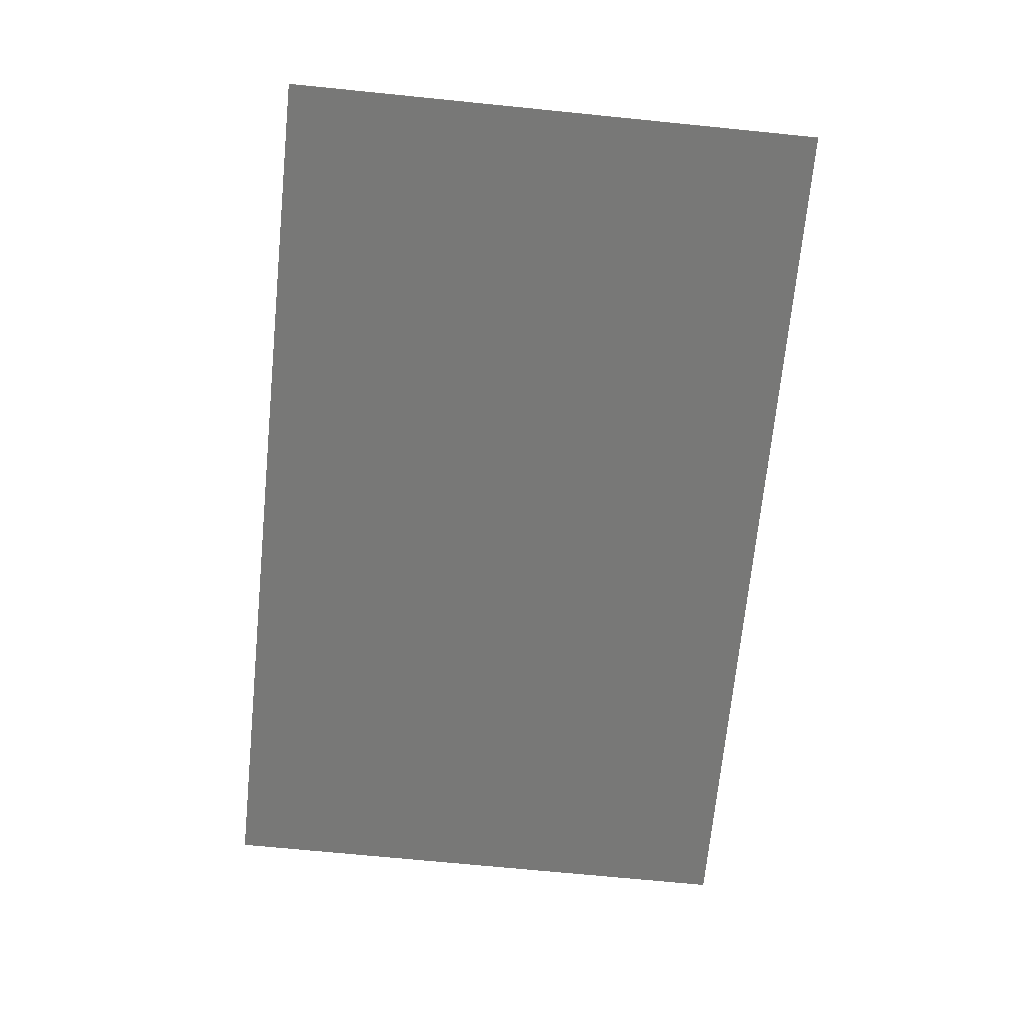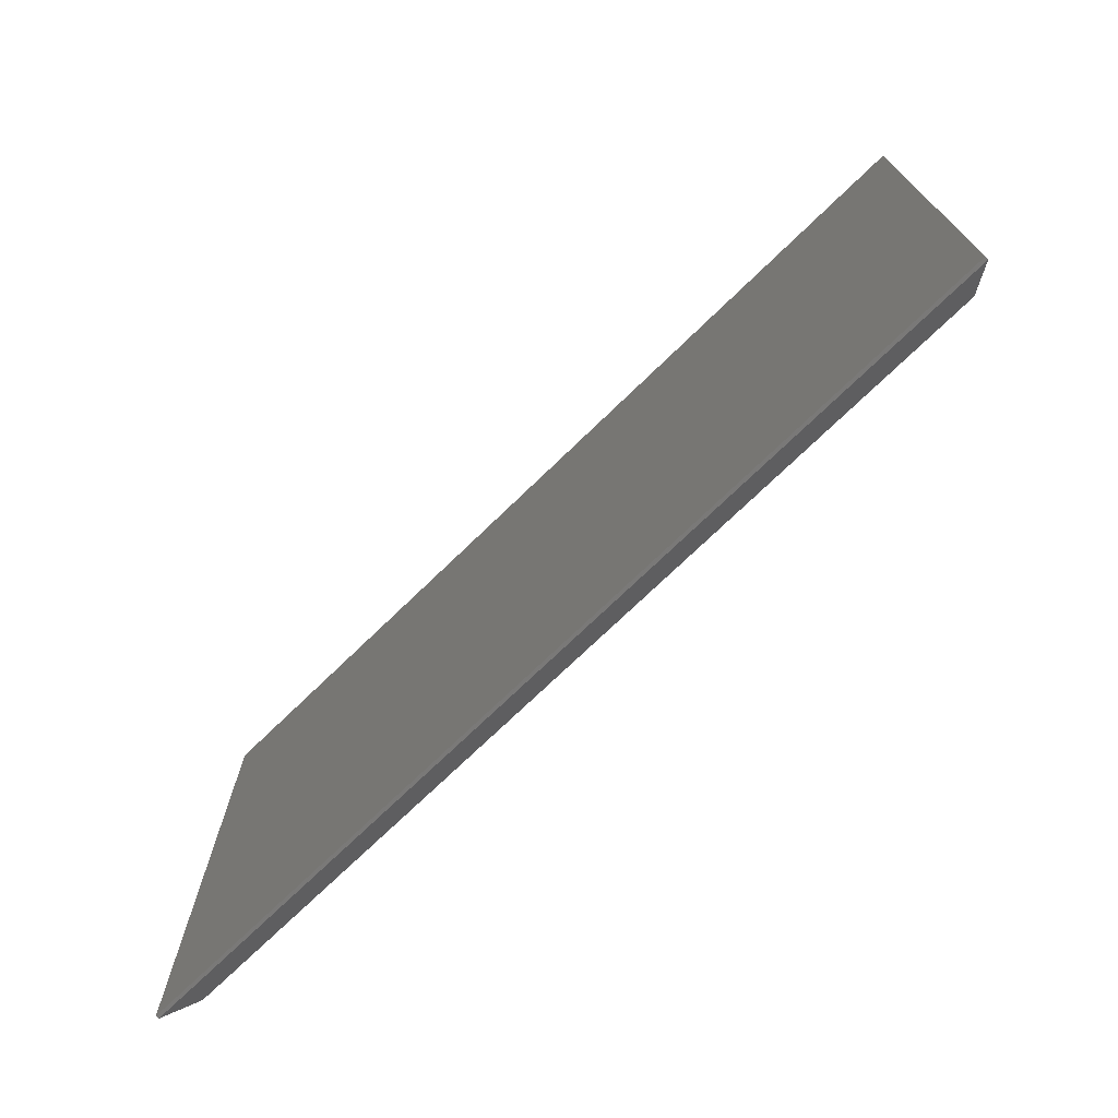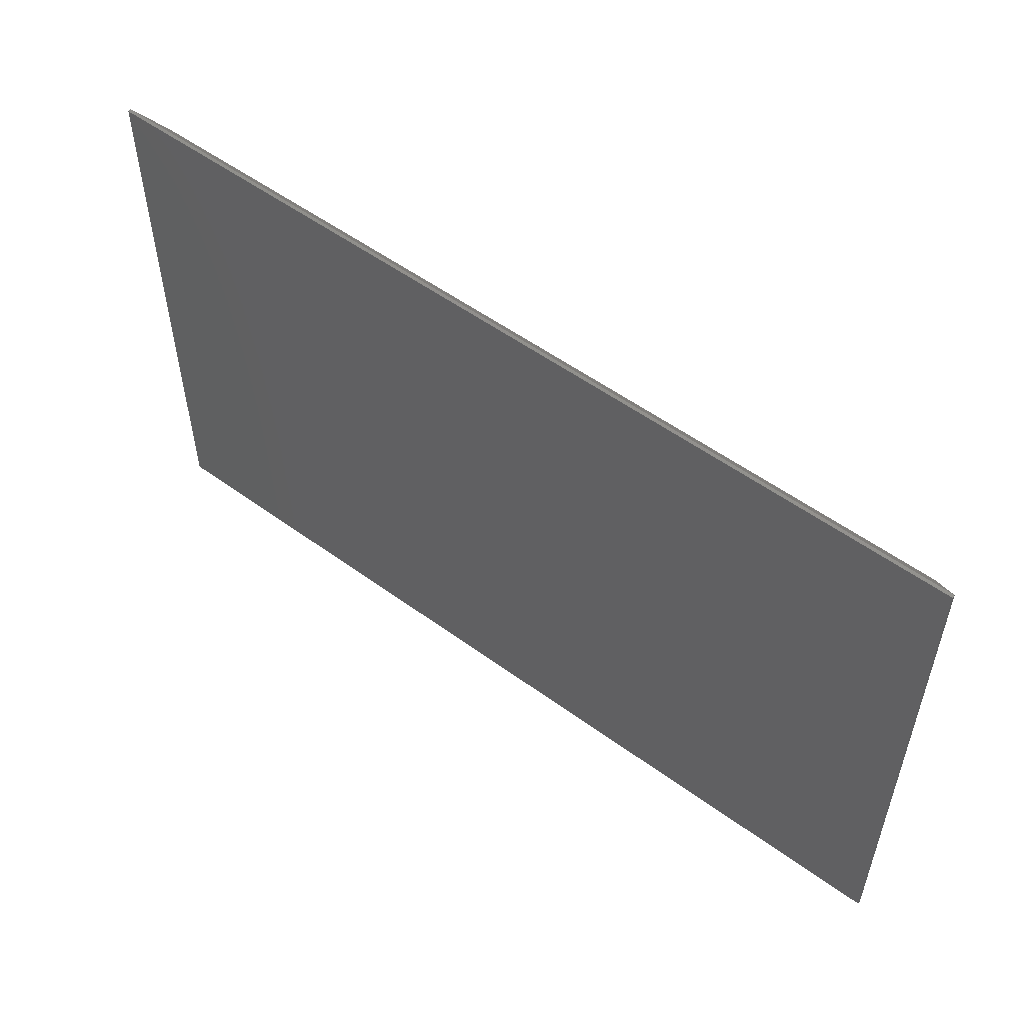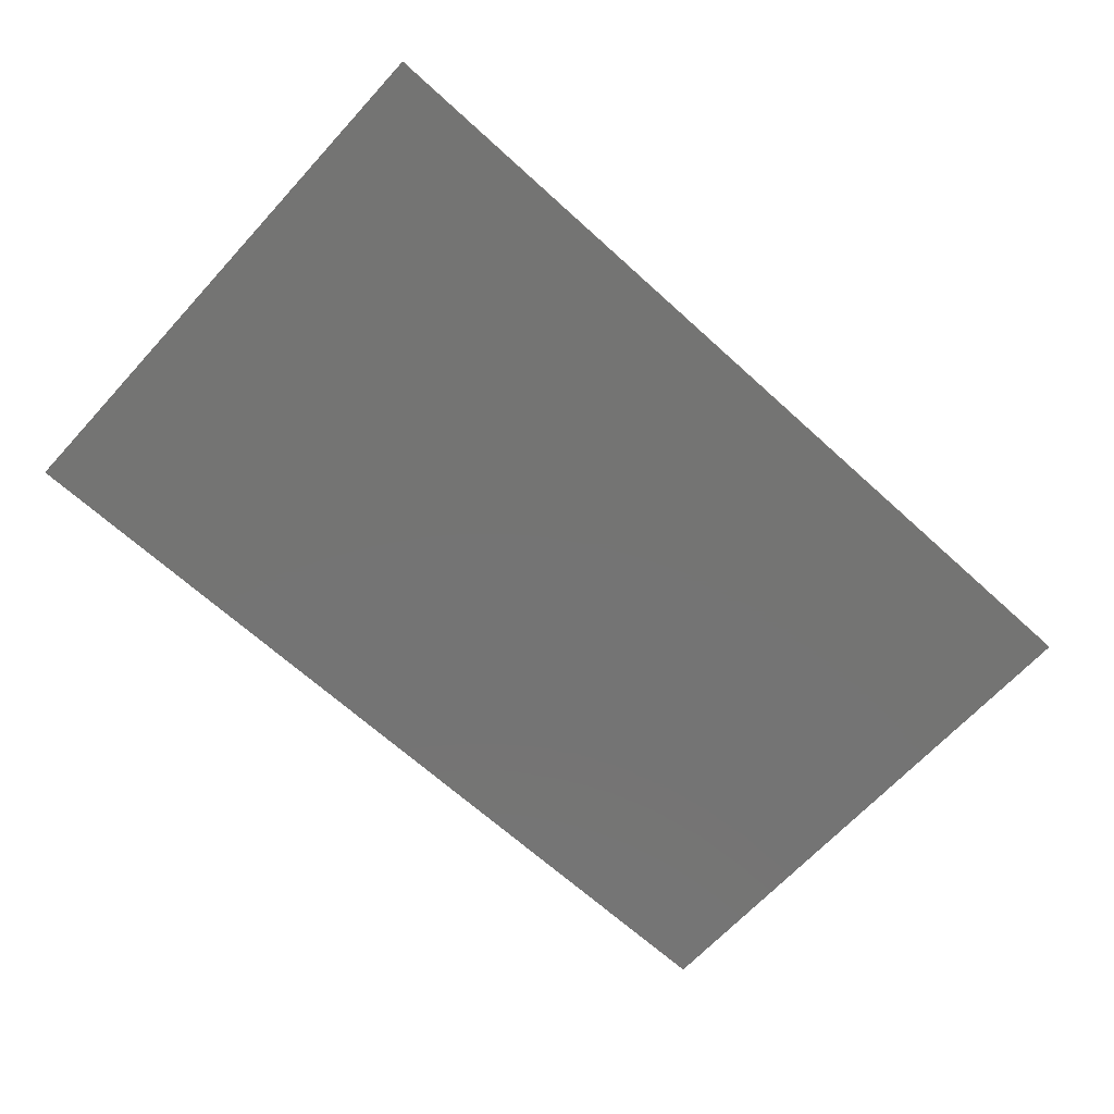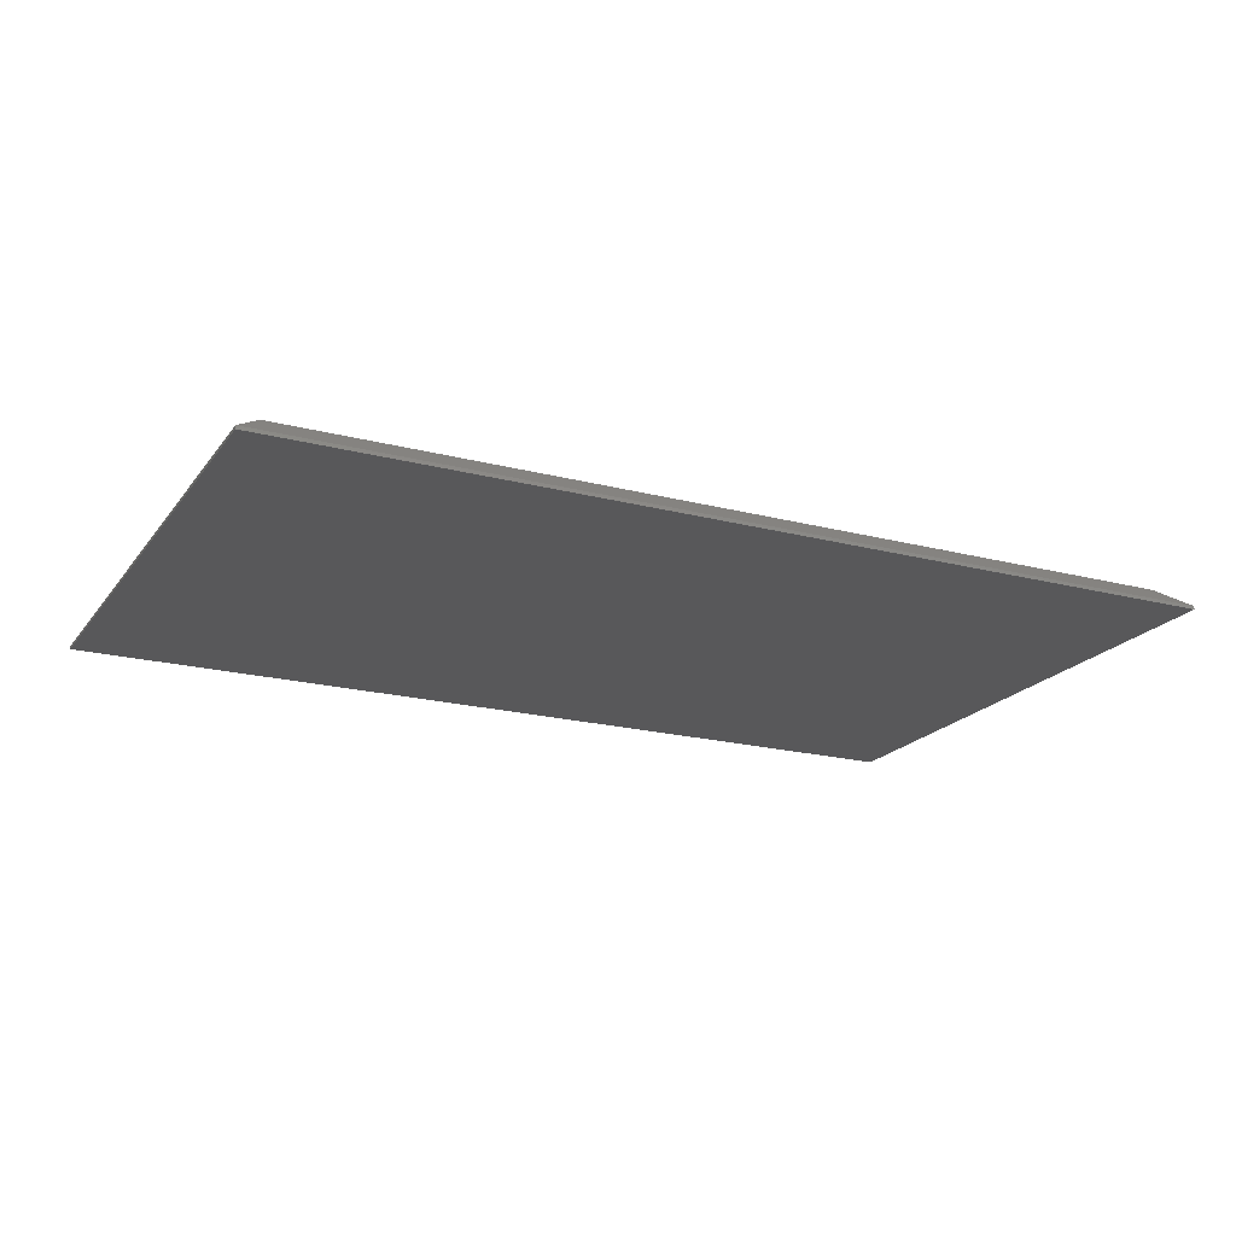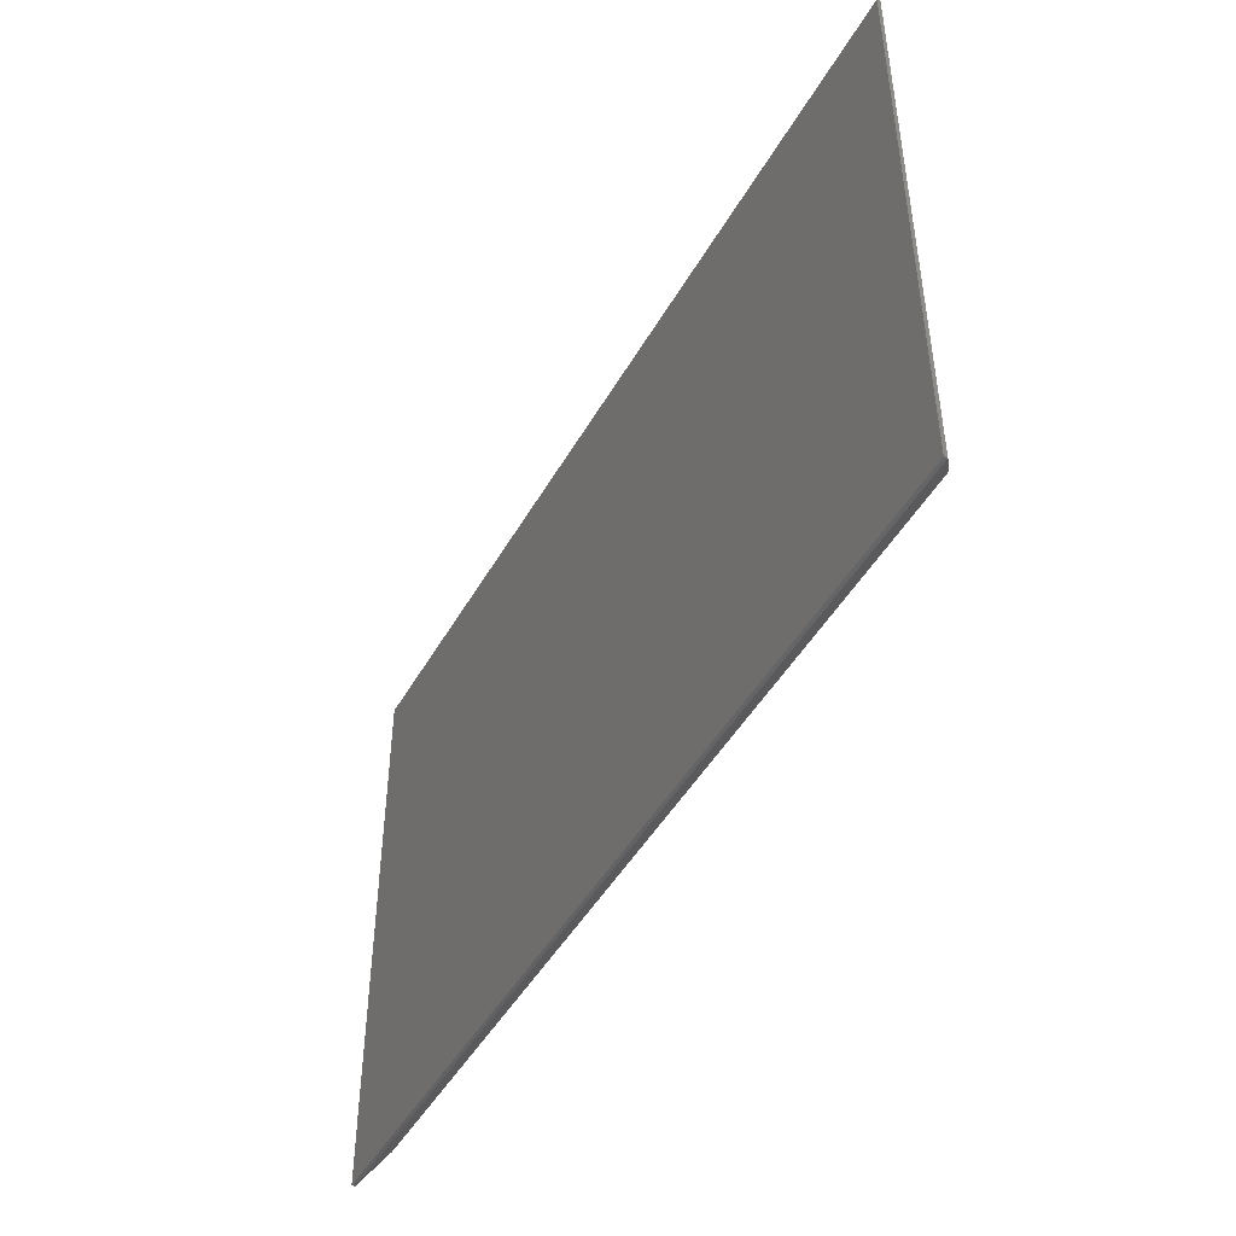
<metadata>
{"format":"stl","ext":"stl","renderer":"f3d","projection":"perspective","resolution":1024,"background":"white","views":[{"elev":-70.7,"azim":84.3,"up":"+Y"},{"elev":-72.4,"azim":44.2,"up":"+Z"},{"elev":54.1,"azim":37.8,"up":"+Z"},{"elev":-66.2,"azim":137.5,"up":"+Y"},{"elev":-19.9,"azim":-25.7,"up":"+Y"},{"elev":-46.5,"azim":61.8,"up":"+Z"}]}
</metadata>
<code>
# stl→obj: 12 verts, 20 faces
v 0.8437 0.08758 0.4724
v 0.8437 0.08758 -0.5366
v -0.8518 0.08758 -0.5366
v -0.8518 0.08758 0.4724
v -0.9027 0.04691 0.5233
v 0.8946 0.04691 0.5233
v -0.9027 0.0404 0.5233
v -0.9027 0.0404 -0.5875
v 0.8946 0.0404 -0.5875
v 0.8946 0.0404 0.5233
v 0.8946 0.04691 -0.5875
v -0.9027 0.04691 -0.5875
f 1 2 3
f 1 3 4
f 1 4 5
f 1 5 6
f 7 8 9
f 7 9 10
f 7 10 6
f 7 6 5
f 11 2 1
f 11 1 6
f 11 6 10
f 11 10 9
f 12 3 2
f 12 2 11
f 12 11 9
f 12 9 8
f 12 8 7
f 12 7 5
f 12 5 4
f 12 4 3

</code>
